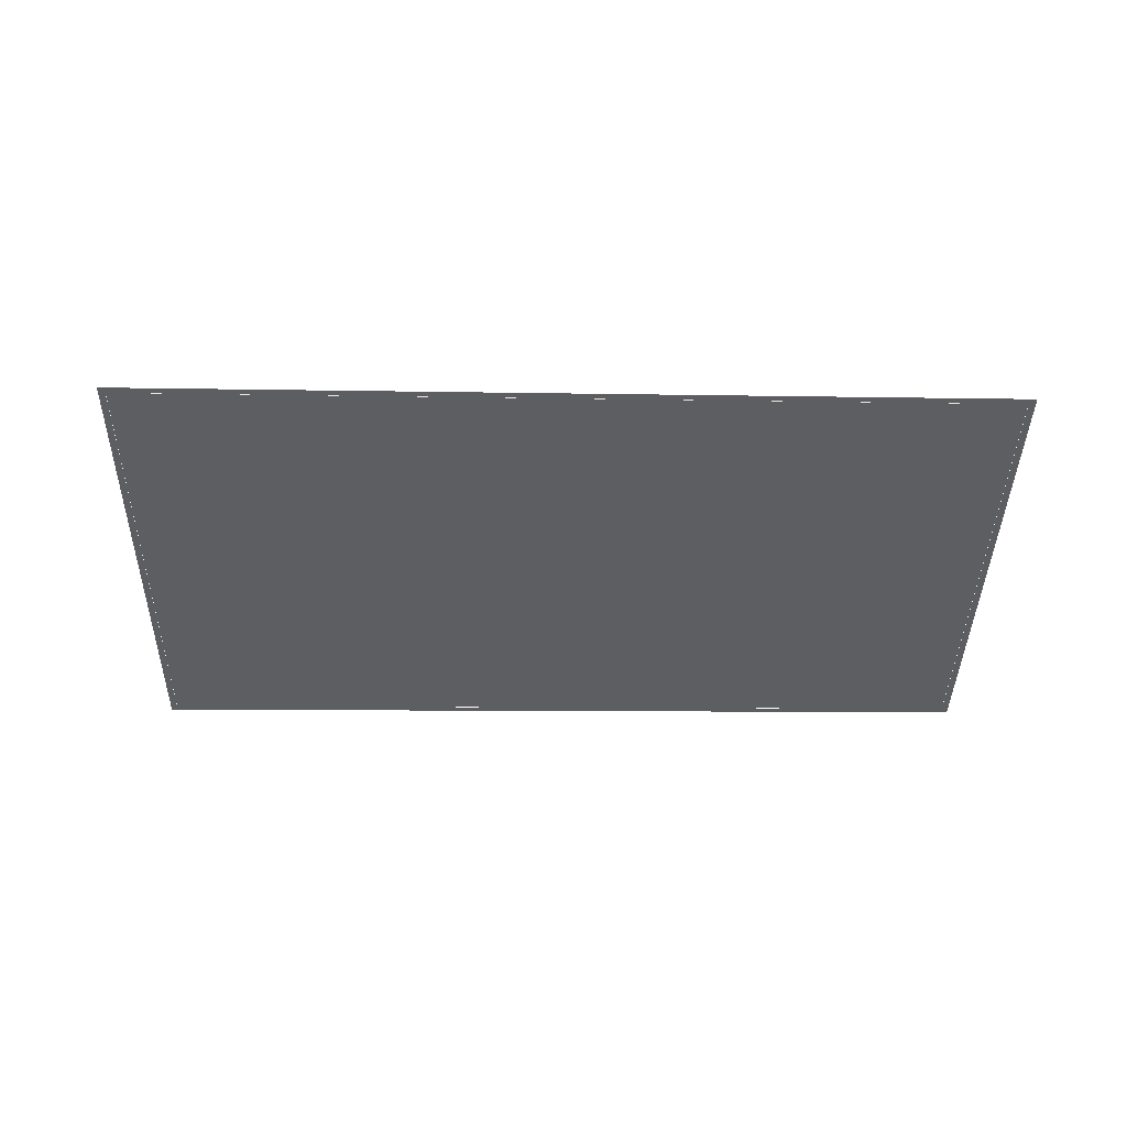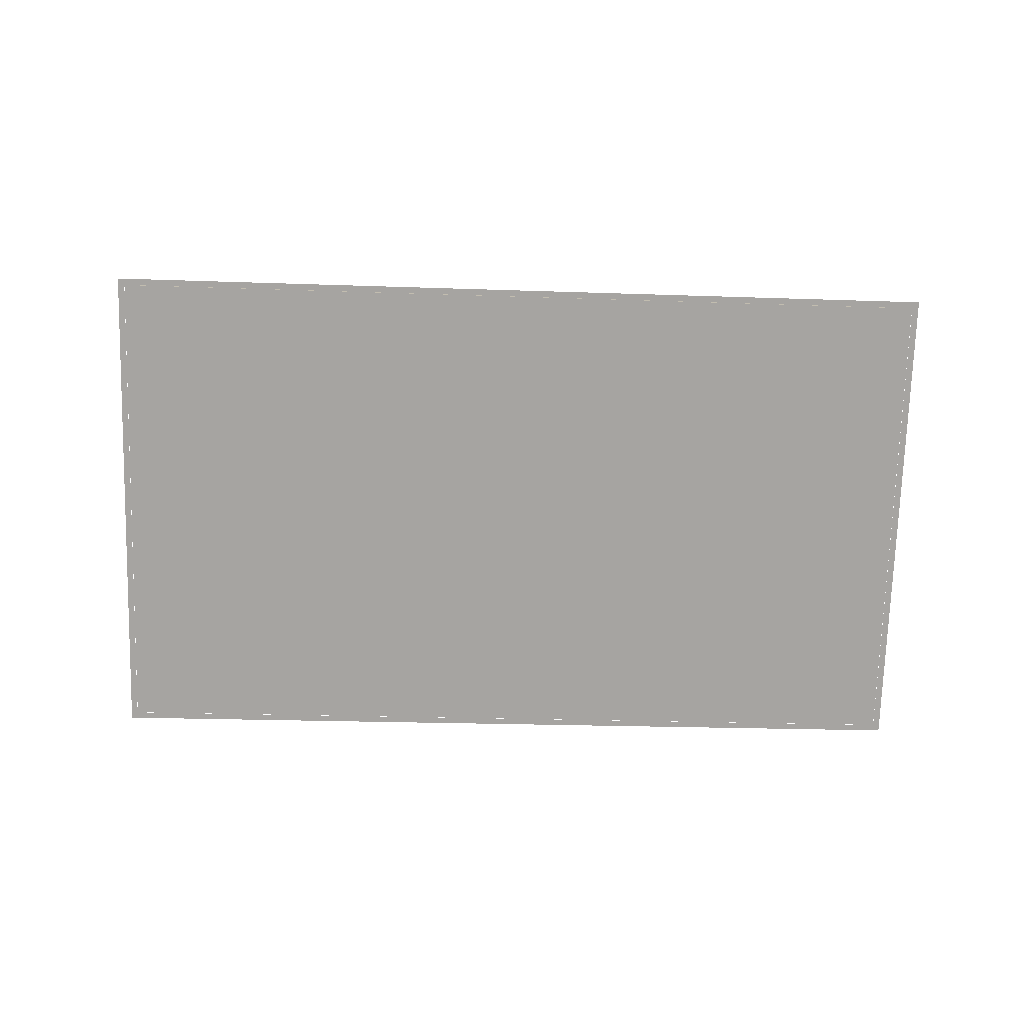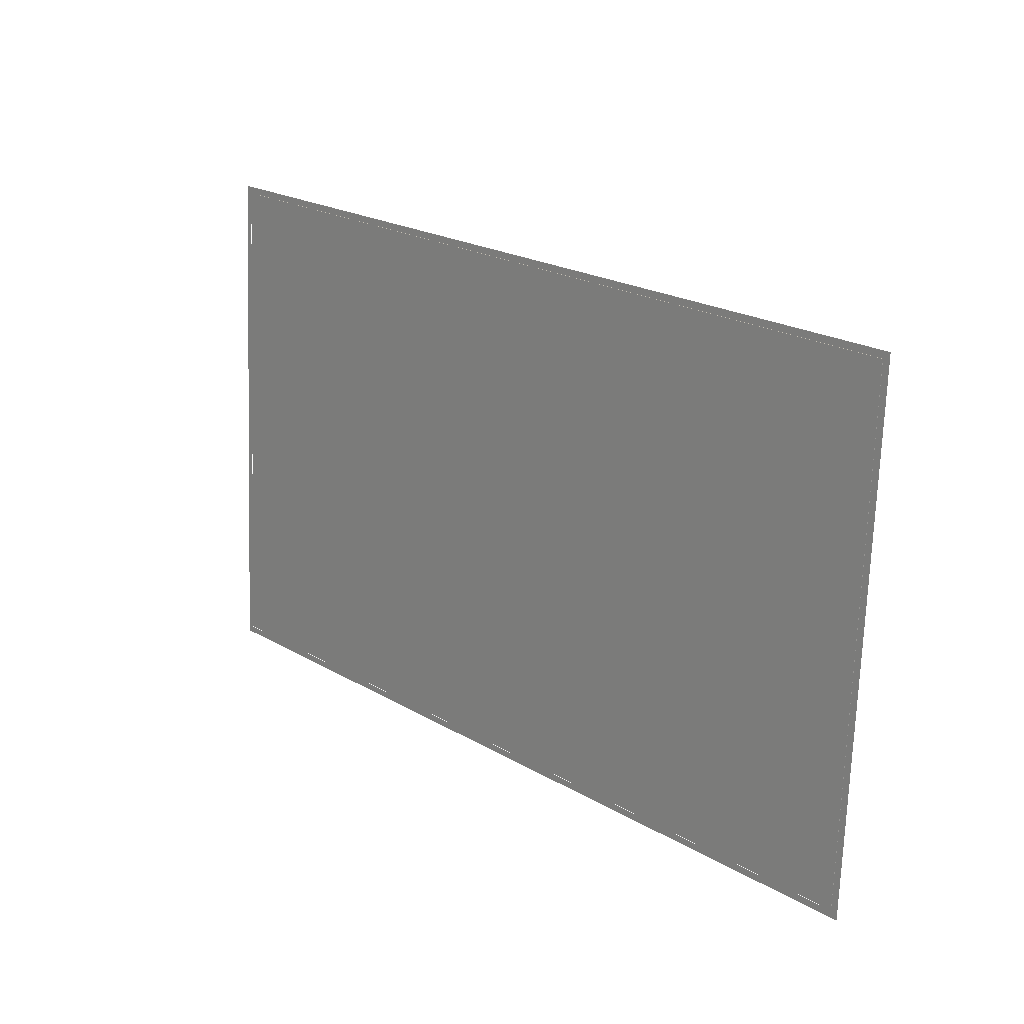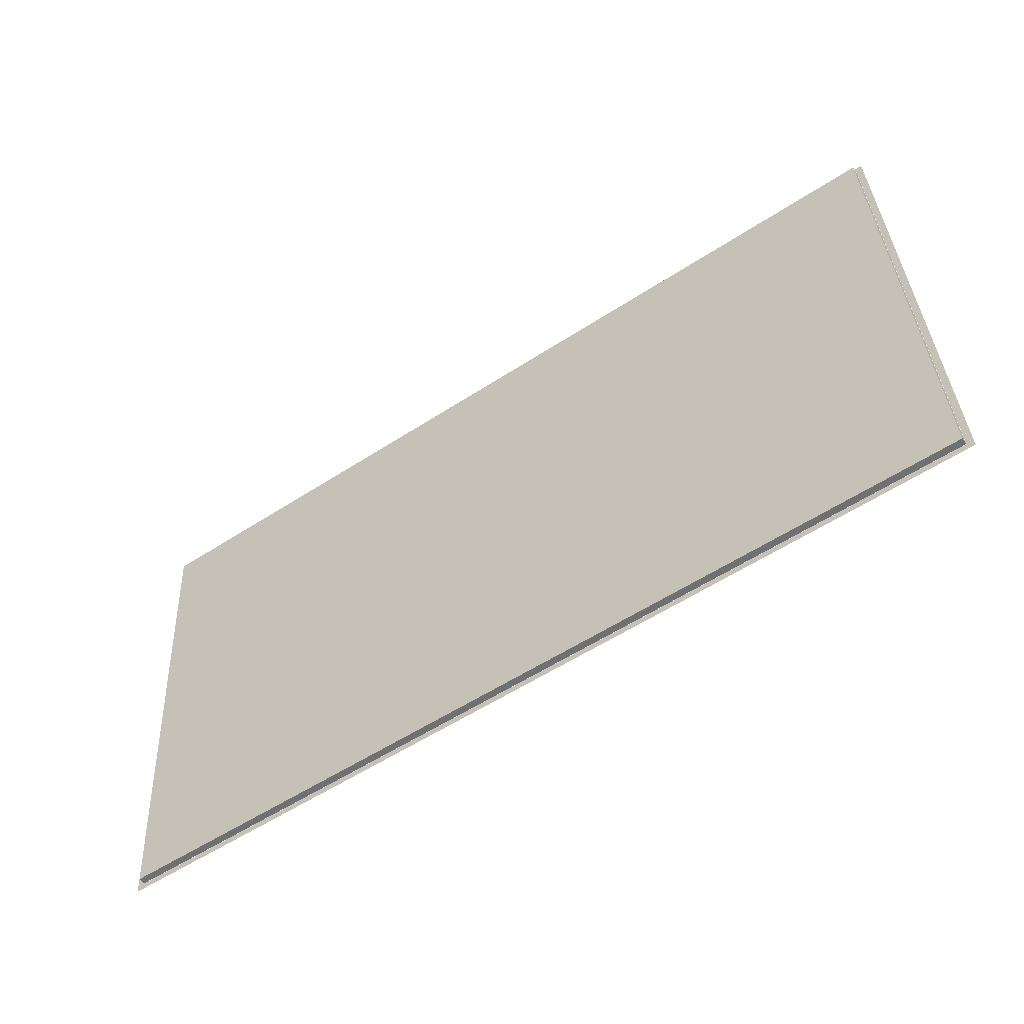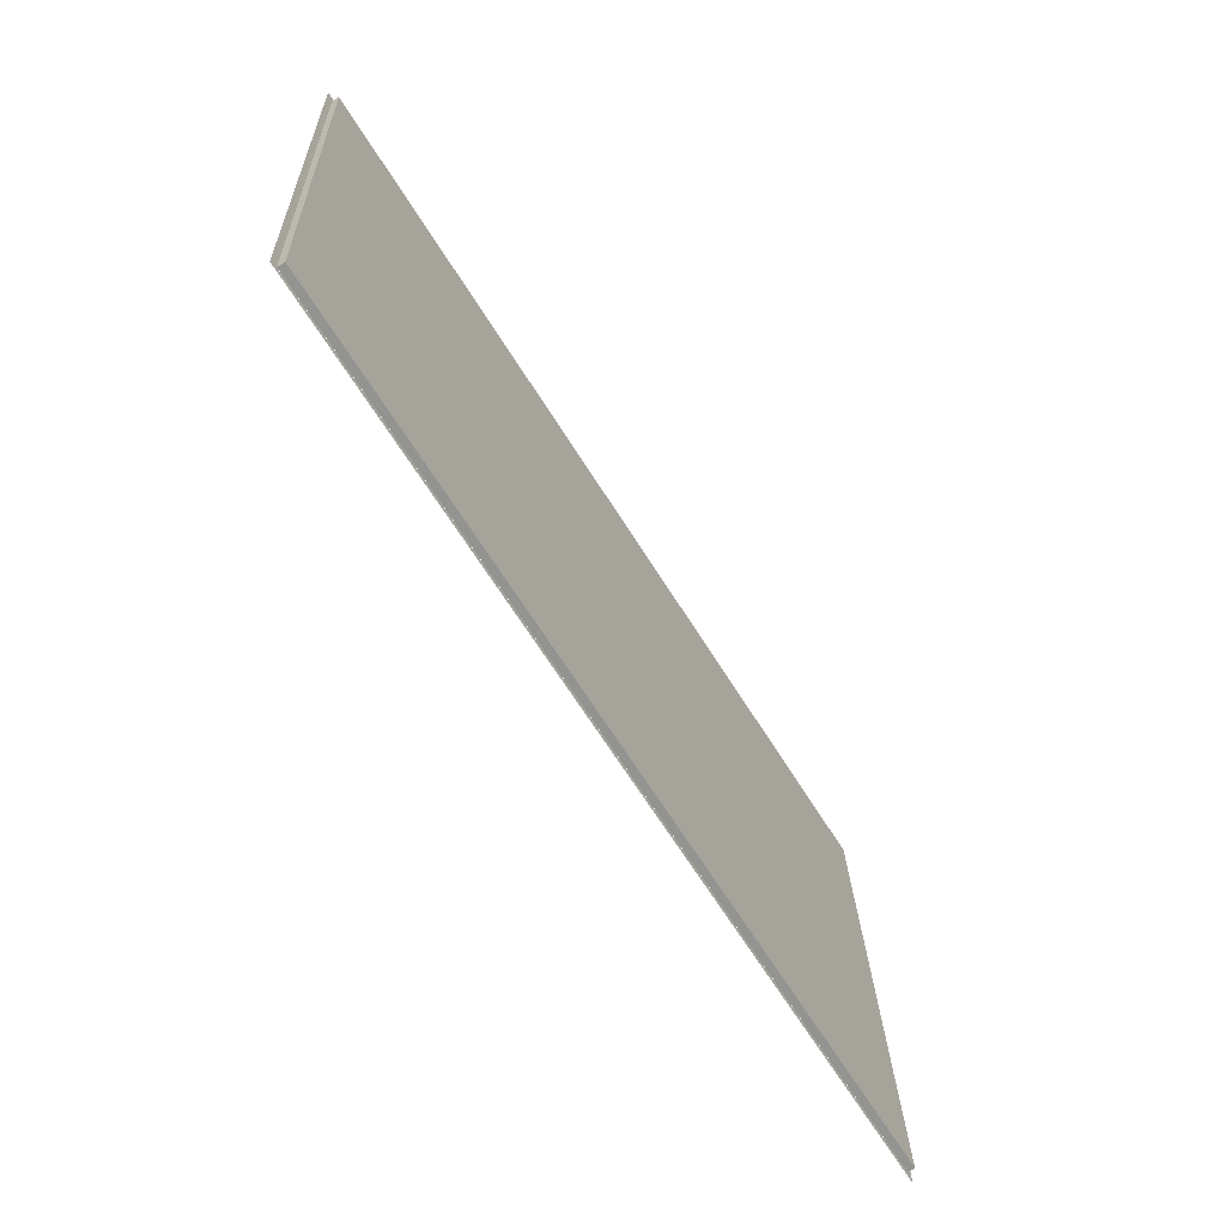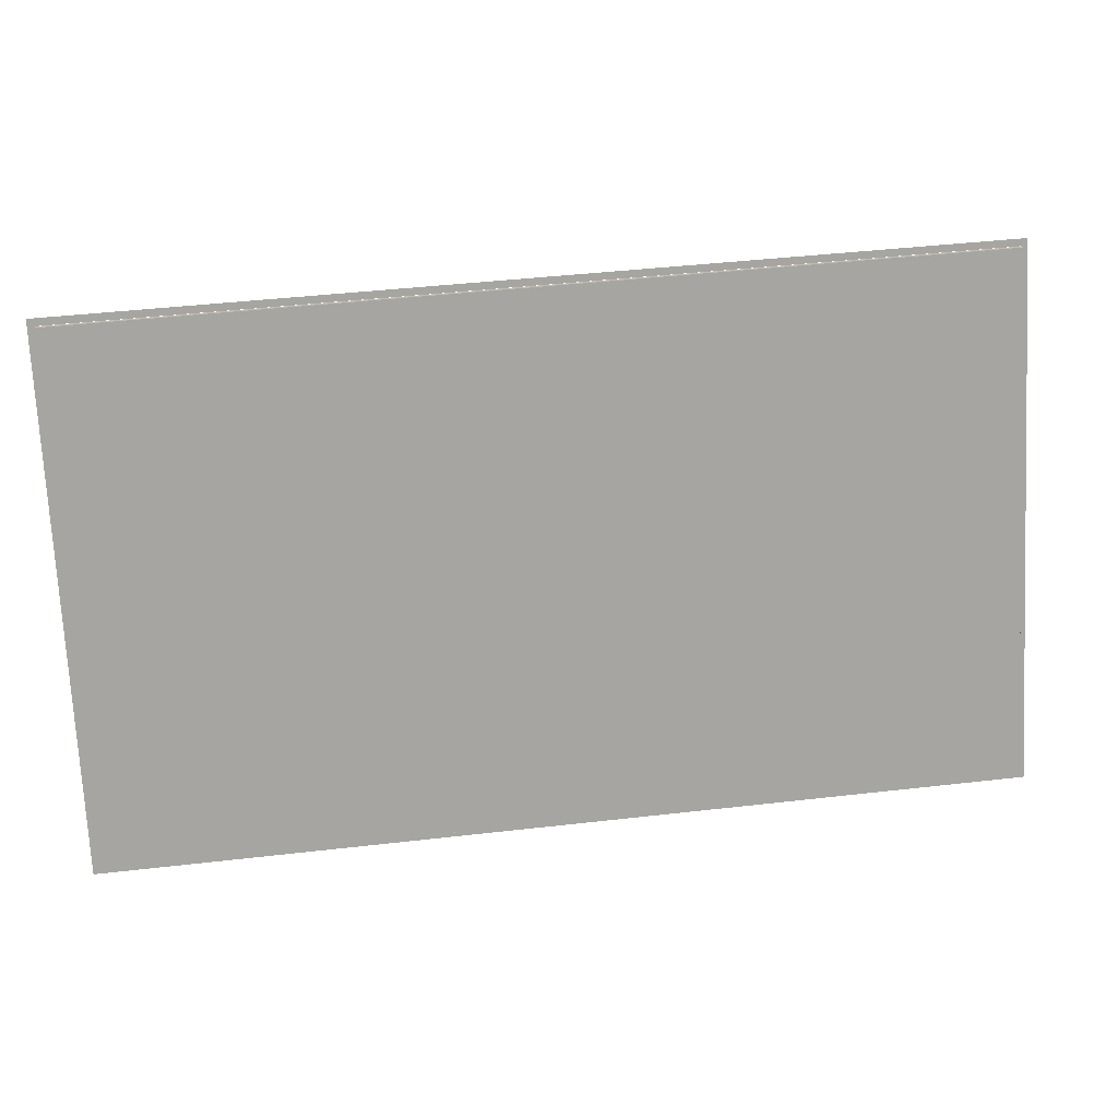
<metadata>
{"format":"obj","ext":"obj","renderer":"f3d","projection":"perspective","resolution":1024,"background":"white","views":[{"elev":-39.4,"azim":2.0,"up":"+Y"},{"elev":-73.5,"azim":1.3,"up":"+Y"},{"elev":16.3,"azim":48.0,"up":"+Z"},{"elev":-53.3,"azim":-146.3,"up":"+Z"},{"elev":-68.4,"azim":121.8,"up":"+Z"},{"elev":16.5,"azim":170.5,"up":"+Z"}]}
</metadata>
<code>
v -25 0 16.3
v 26.6 0 13.58
v 26.18 0 13.2
v -24.62 0 15.88
v 25.03 0 -16.3
v 24.65 0 -15.88
v -26.6 0 -14.17
v -26.18 0 -13.79
v -24.61 0 15.87
v -26.17 0 -13.78
v 26.17 0 13.19
v 24.64 0 -15.87
v -24.61 0.4 15.87
v 26.17 0.4 13.19
v 24.64 0.4 -15.87
v -26.17 0.4 -13.78
g CityEngineMaterial
f 1 2 3 4
f 2 5 6 3
f 5 7 8 6
f 7 1 4 8
f 11 9 10 12
f 13 14 15 16
f 9 11 14 13
f 11 12 15 14
f 12 10 16 15
f 10 9 13 16

</code>
